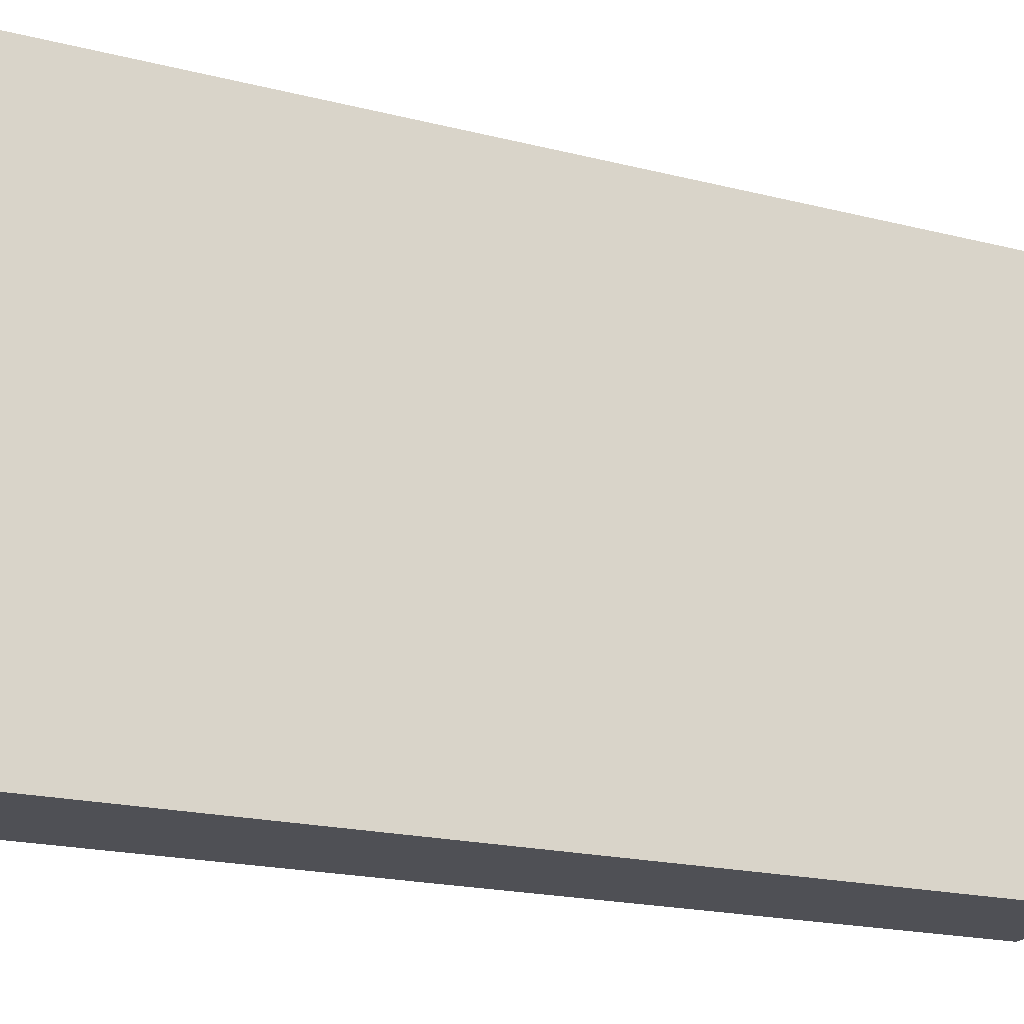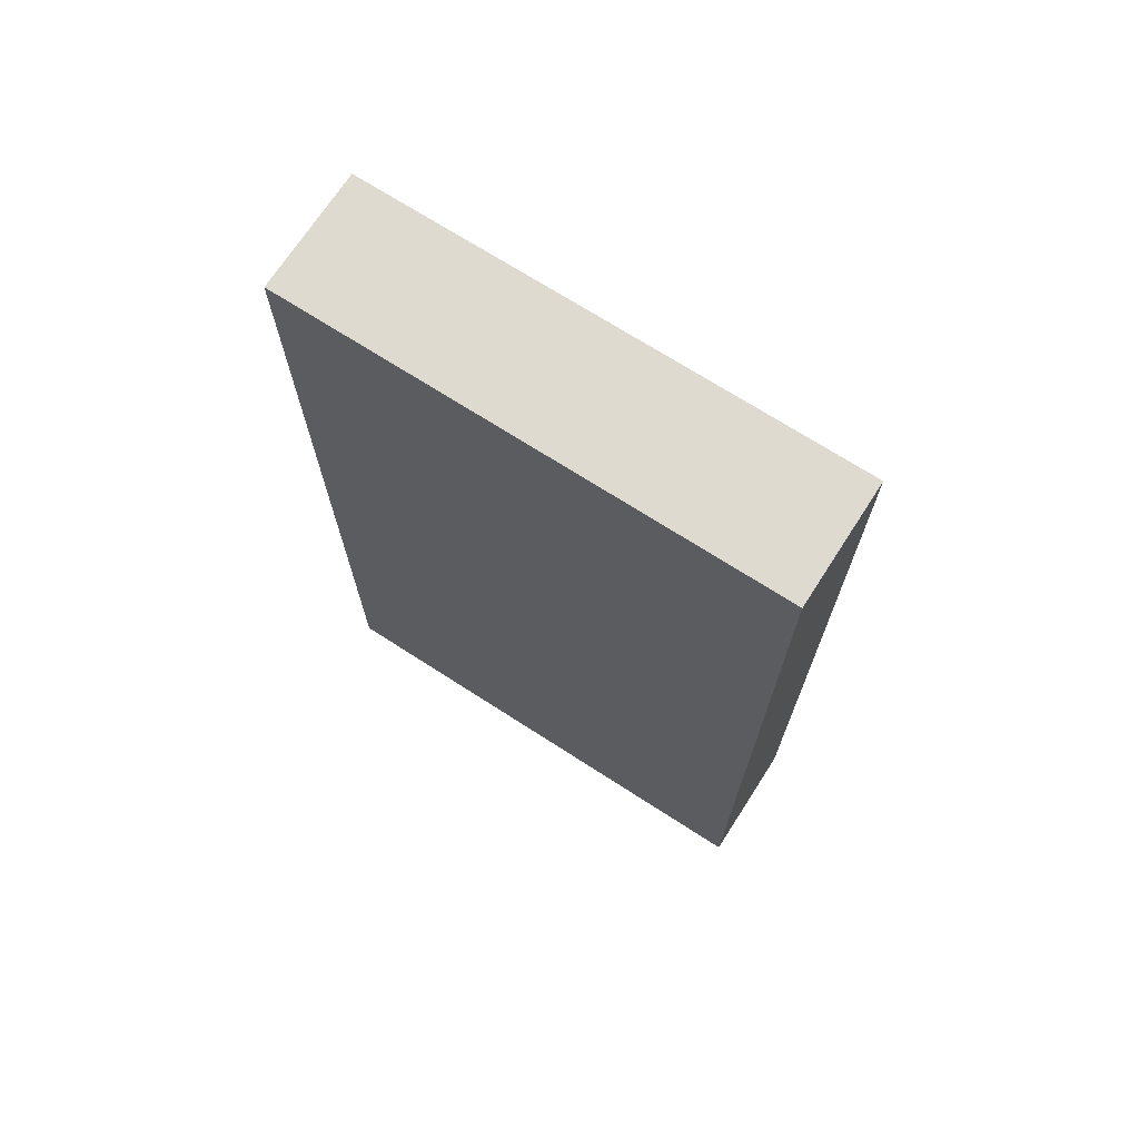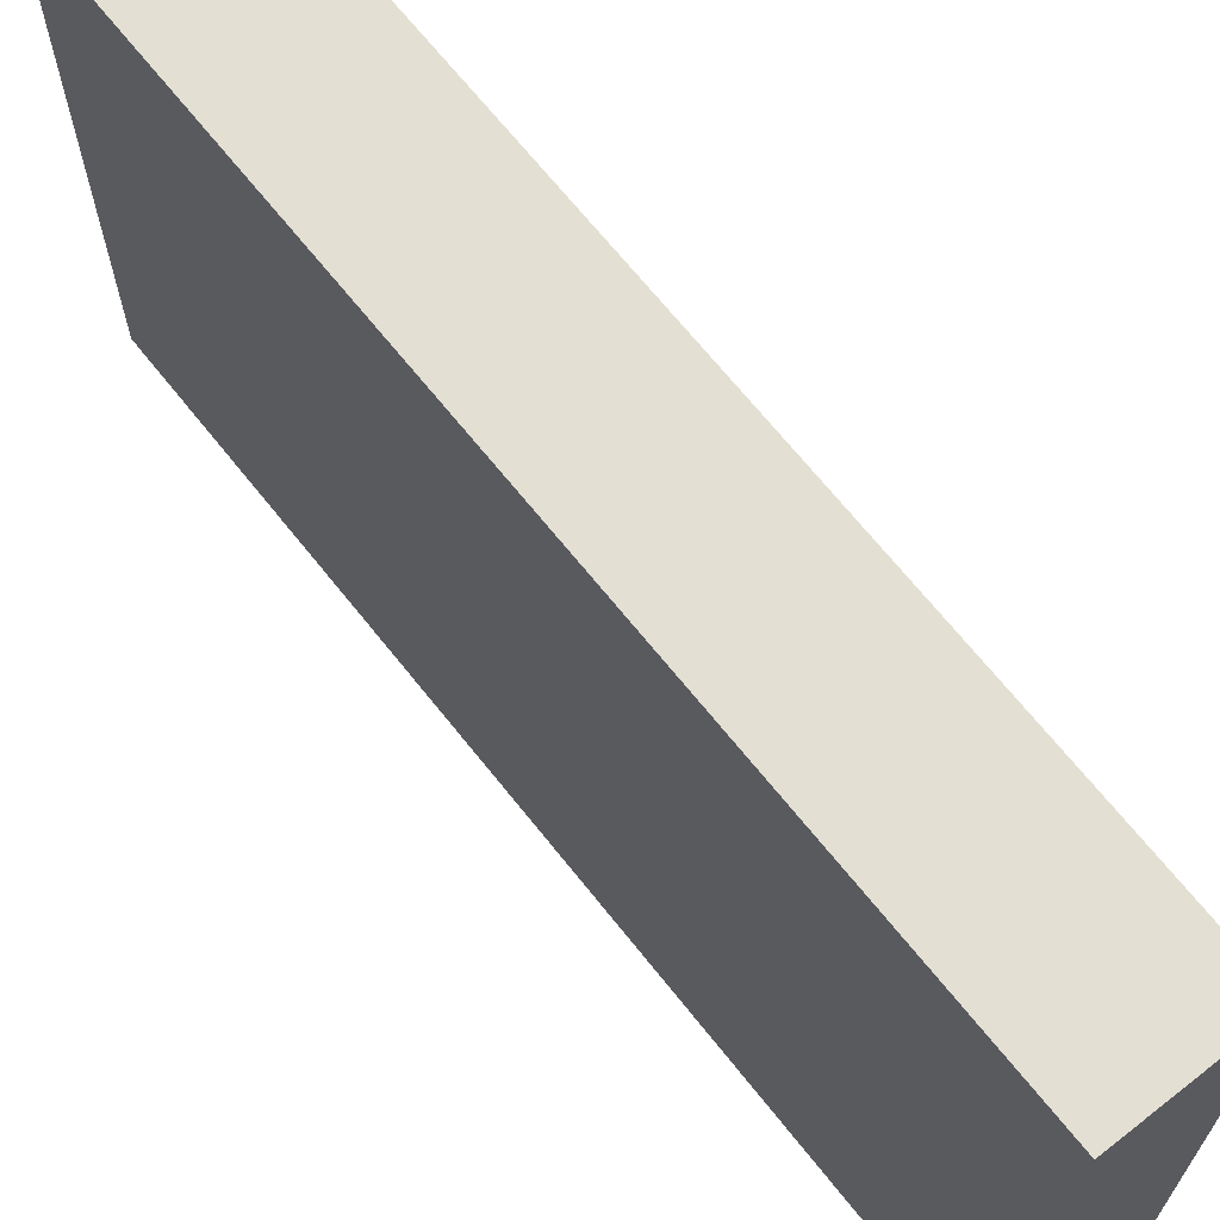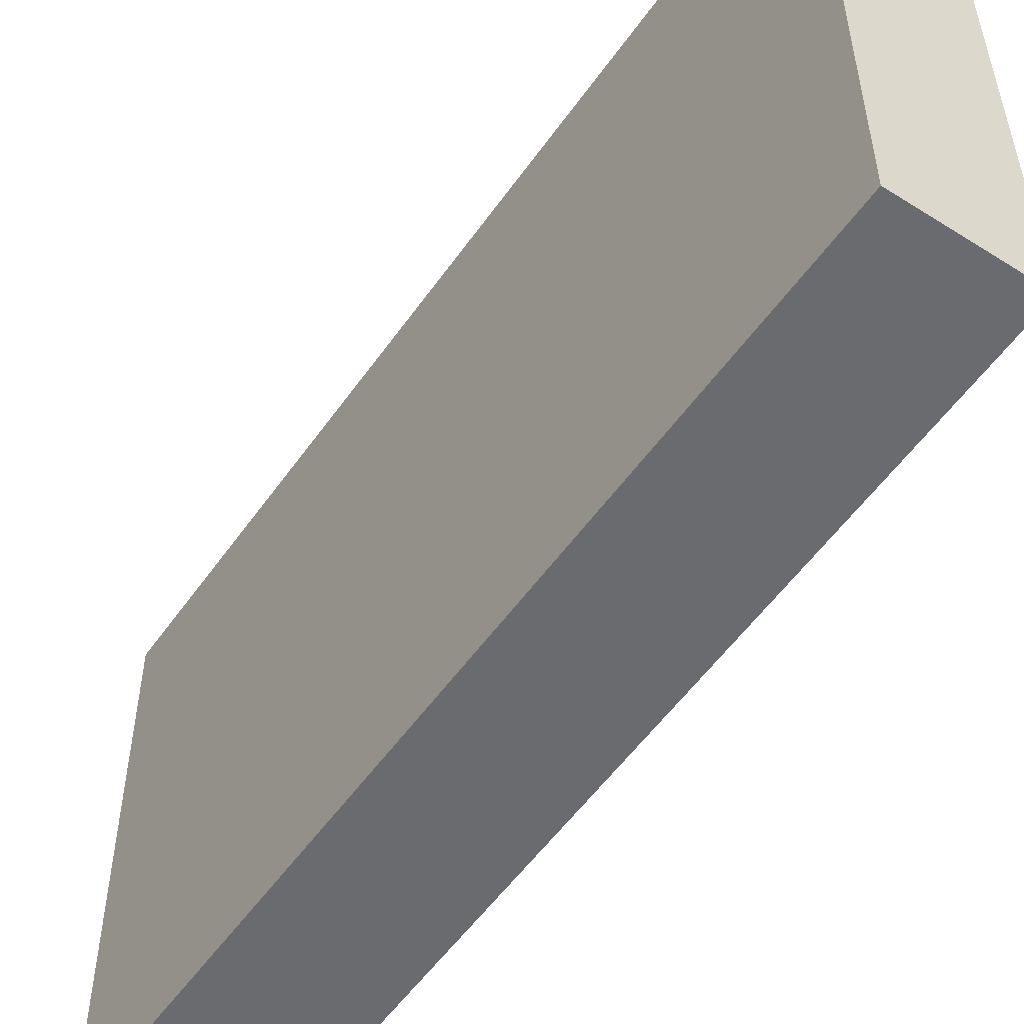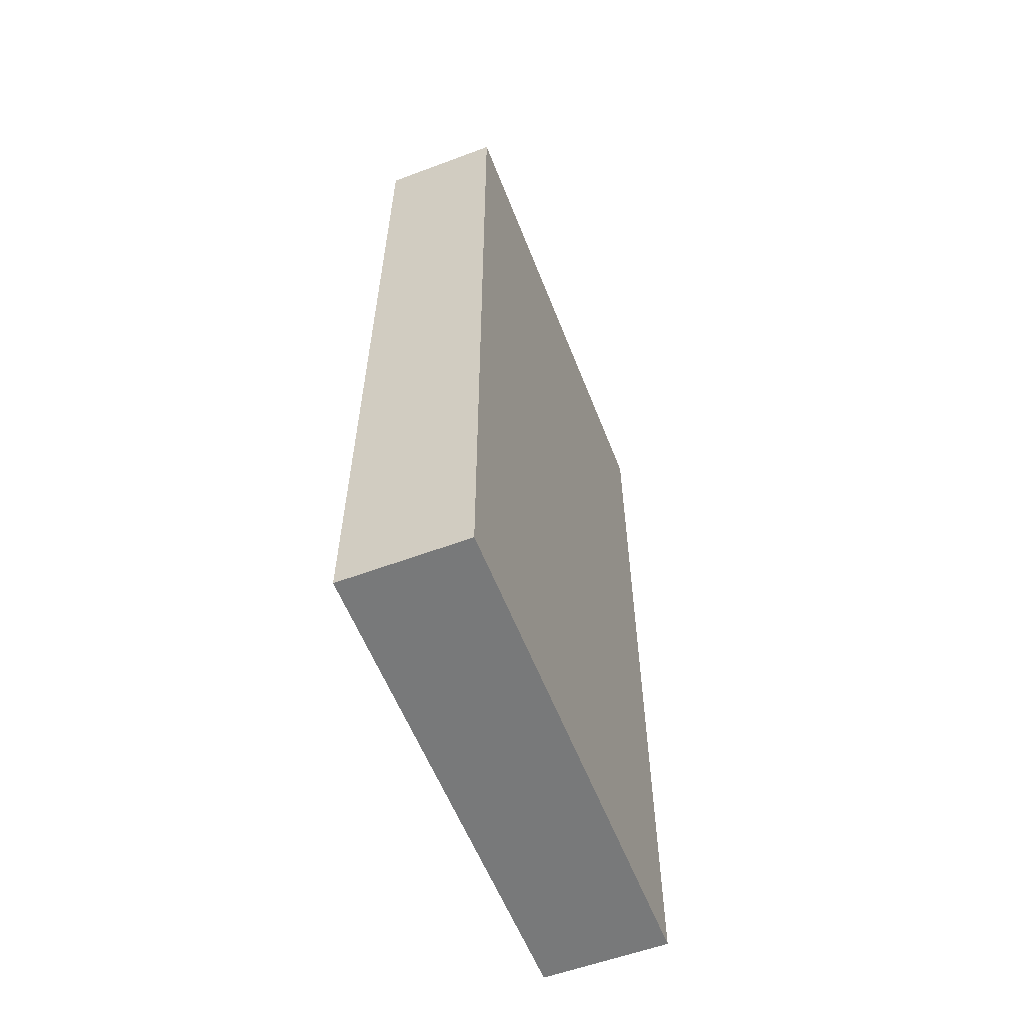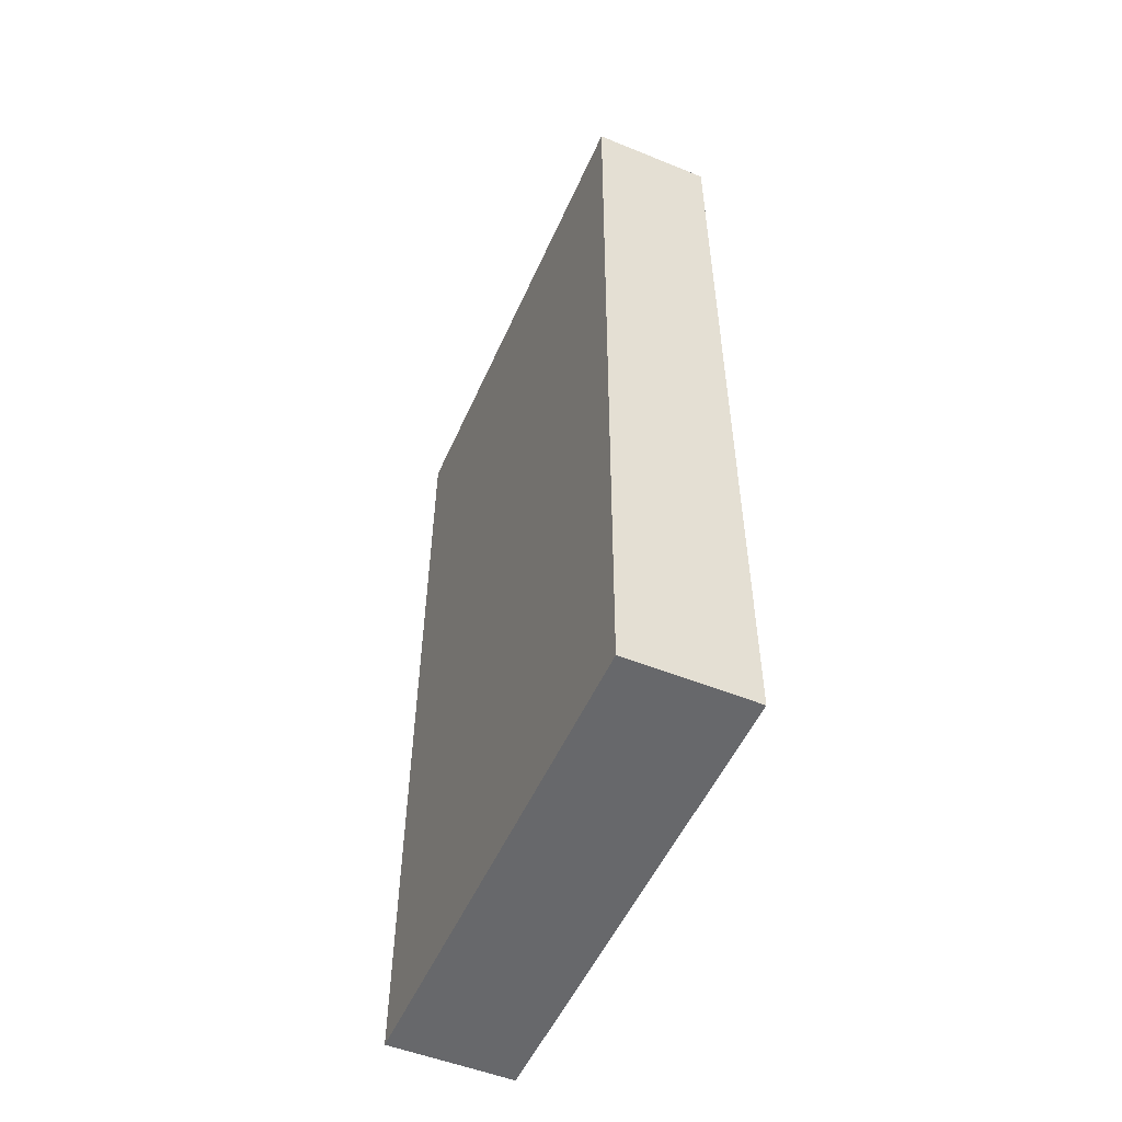
<metadata>
{"format":"obj","ext":"obj","renderer":"f3d","projection":"perspective","resolution":1024,"background":"white","views":[{"elev":-19.4,"azim":64.3,"up":"+Y"},{"elev":70.5,"azim":-57.2,"up":"+Z"},{"elev":66.5,"azim":-38.3,"up":"+Y"},{"elev":-53.4,"azim":-34.2,"up":"+Y"},{"elev":-57.8,"azim":-158.8,"up":"+Z"},{"elev":-52.3,"azim":156.5,"up":"+Z"}]}
</metadata>
<code>
v  0 3.104 1.901e-16
v  0.765 3.104 5.532
v  0.79 3.104 0.001
v  0.002 3.104 5.529
v  0.765 -3.387e-16 5.532
v  0.79 -6.123e-20 0.001
v  0 0 0
v  0.002 -3.386e-16 5.529
g defaultobject
f 1 2 3
f 2 1 4
f 5 3 2
f 3 5 6
f 6 1 3
f 1 6 7
f 7 4 1
f 4 7 8
f 8 2 4
f 2 8 5
f 5 7 6
f 7 5 8

</code>
